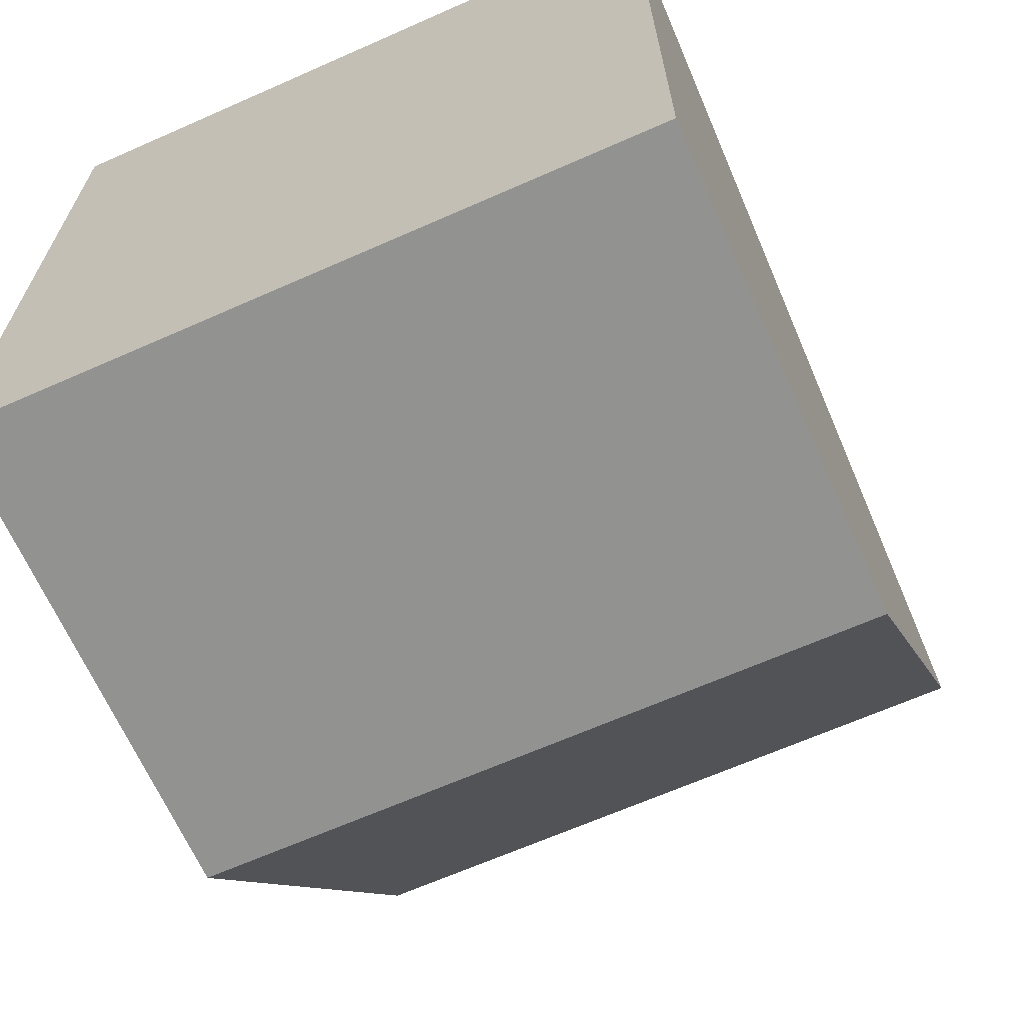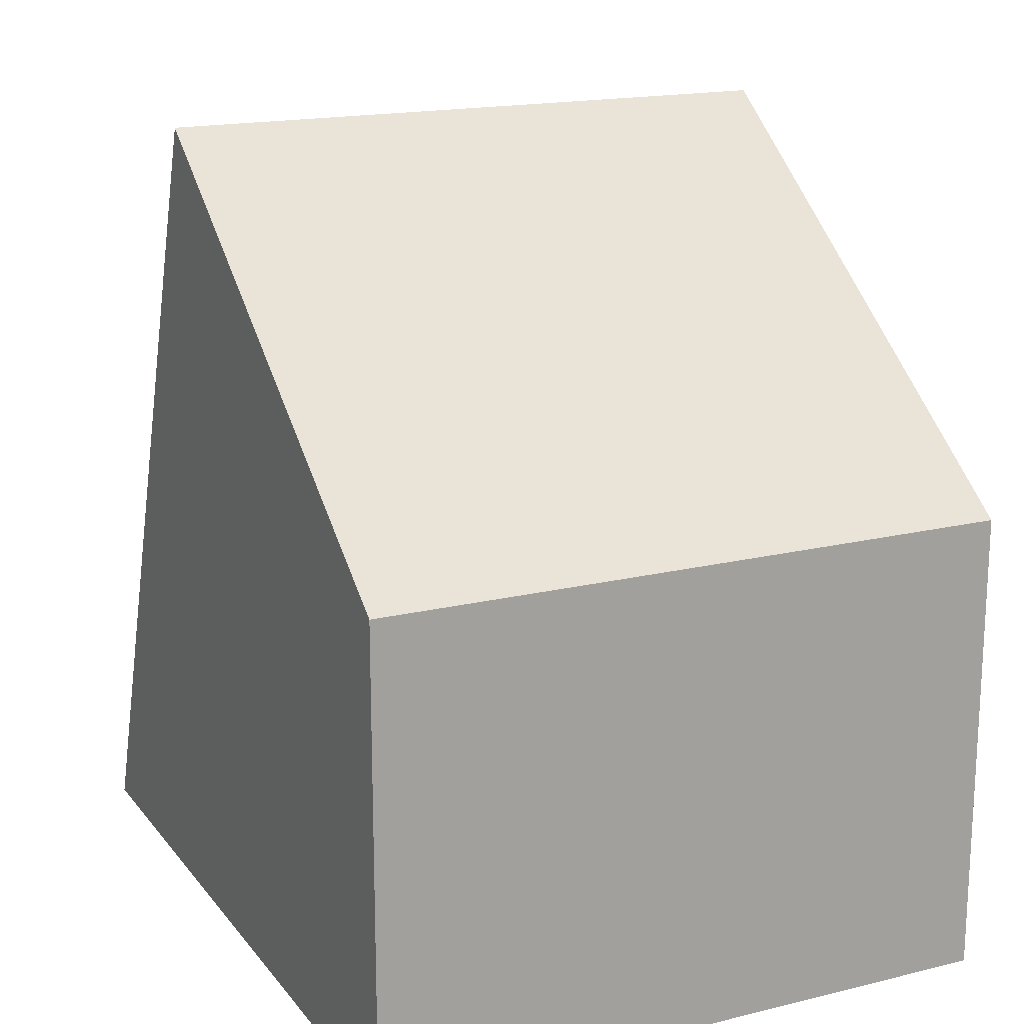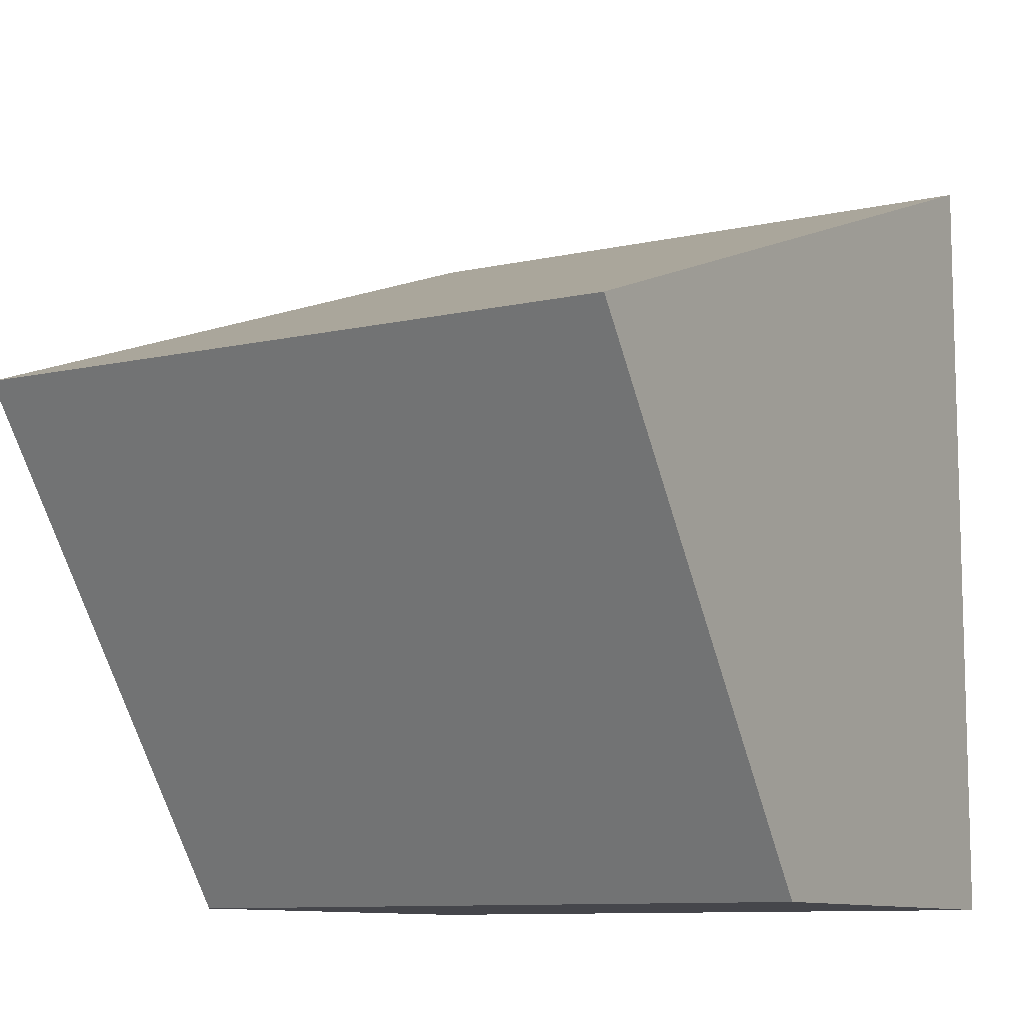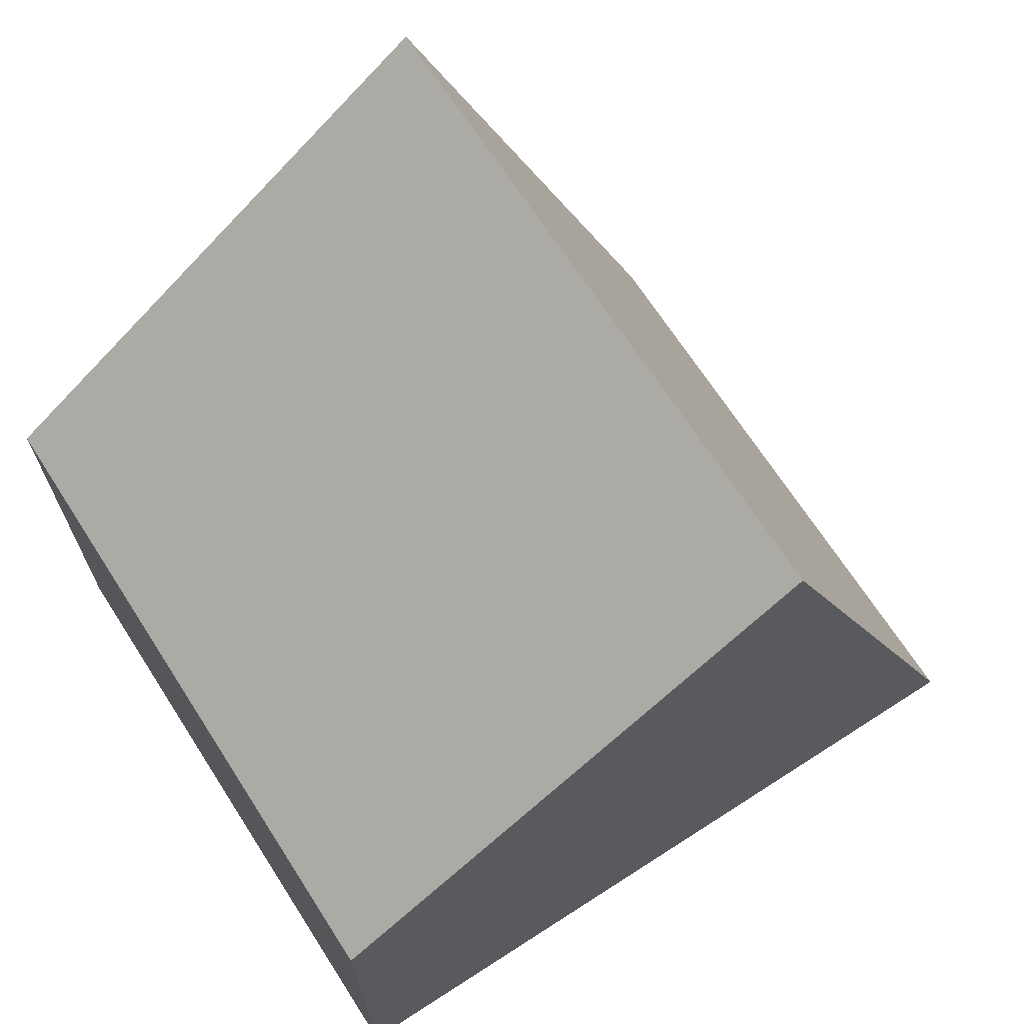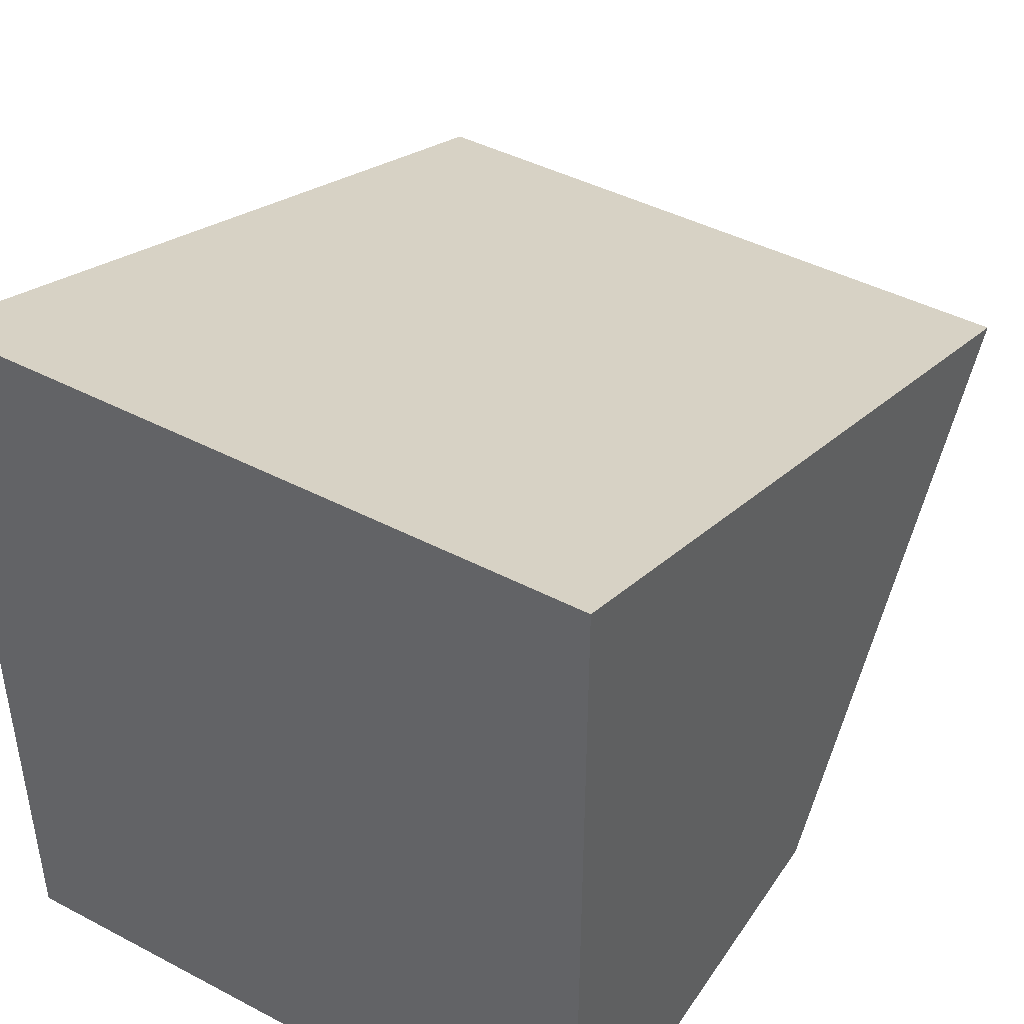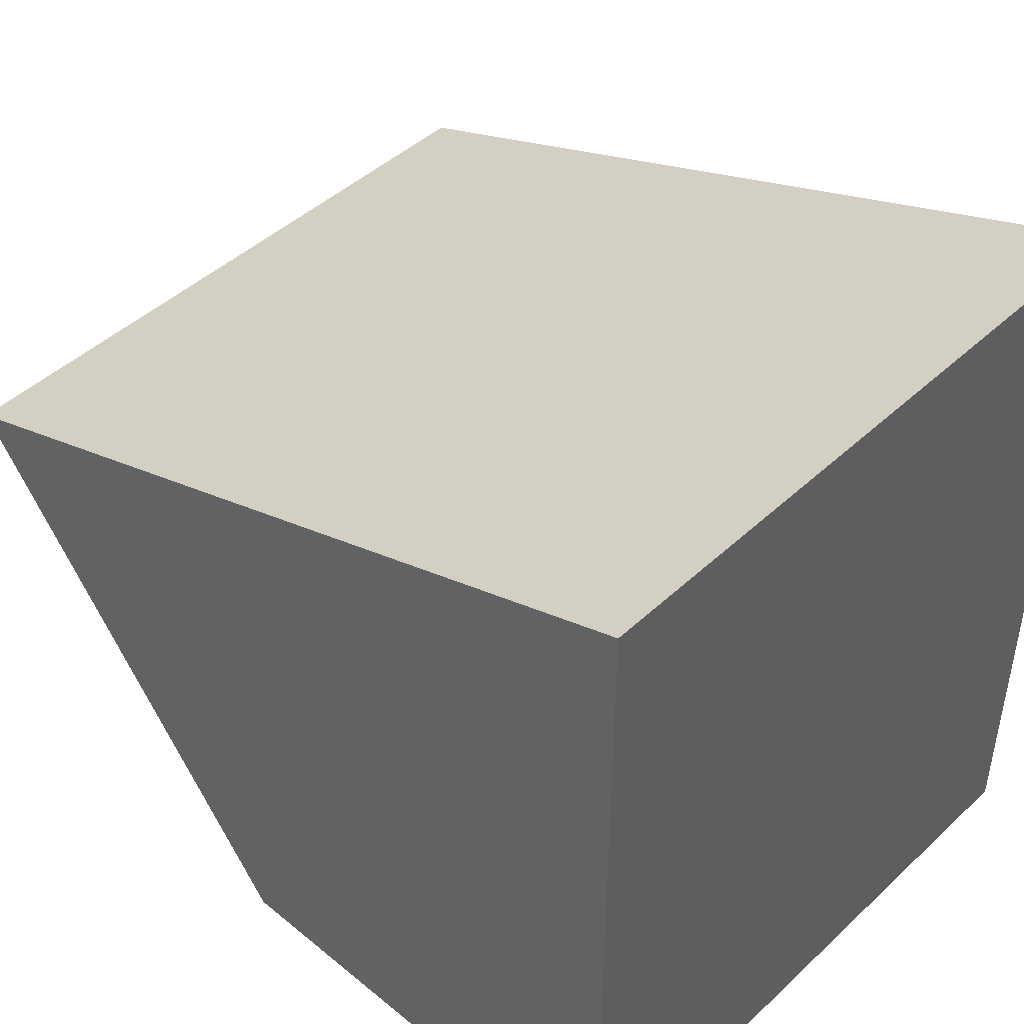
<metadata>
{"format":"obj","ext":"obj","renderer":"f3d","projection":"perspective","resolution":1024,"background":"white","views":[{"elev":-66.3,"azim":-156.1,"up":"+Y"},{"elev":17.4,"azim":-25.7,"up":"+Z"},{"elev":-10.0,"azim":29.9,"up":"+Y"},{"elev":68.8,"azim":57.2,"up":"+Z"},{"elev":43.7,"azim":-148.4,"up":"+Y"},{"elev":45.5,"azim":133.2,"up":"+Y"}]}
</metadata>
<code>
g Cube.008
v -0.007 -0.01 -0.04
v 0.007 -0.01 -0.04
v 0.007 0.006976 -0.04
v -0.007 0.006976 -0.04
v -0.007 0.006976 -0.04
v -0.007 0.0004257 -0.02212
v -0.007 -0.01 -0.02979
v -0.007 -0.01 -0.04
v -0.007 -0.01 -0.02979
v 0.007 -0.01 -0.02979
v 0.007 -0.01 -0.04
v -0.007 -0.01 -0.04
v 0.007 0.006976 -0.04
v 0.007 -0.01 -0.04
v 0.007 -0.01 -0.02979
v 0.007 0.0004257 -0.02212
v -0.007 0.006976 -0.04
v 0.007 0.006976 -0.04
v 0.007 0.0004257 -0.02212
v -0.007 0.0004257 -0.02212
v 0.007 -0.01 -0.02979
v -0.007 -0.01 -0.02979
v -0.007 0.0004257 -0.02212
v 0.007 0.0004257 -0.02212
g Cube.008_0
f 3 2 1
f 4 3 1
f 7 6 5
f 8 7 5
f 11 10 9
f 12 11 9
f 15 14 13
f 16 15 13
f 19 18 17
f 20 19 17
f 23 22 21
f 24 23 21

</code>
